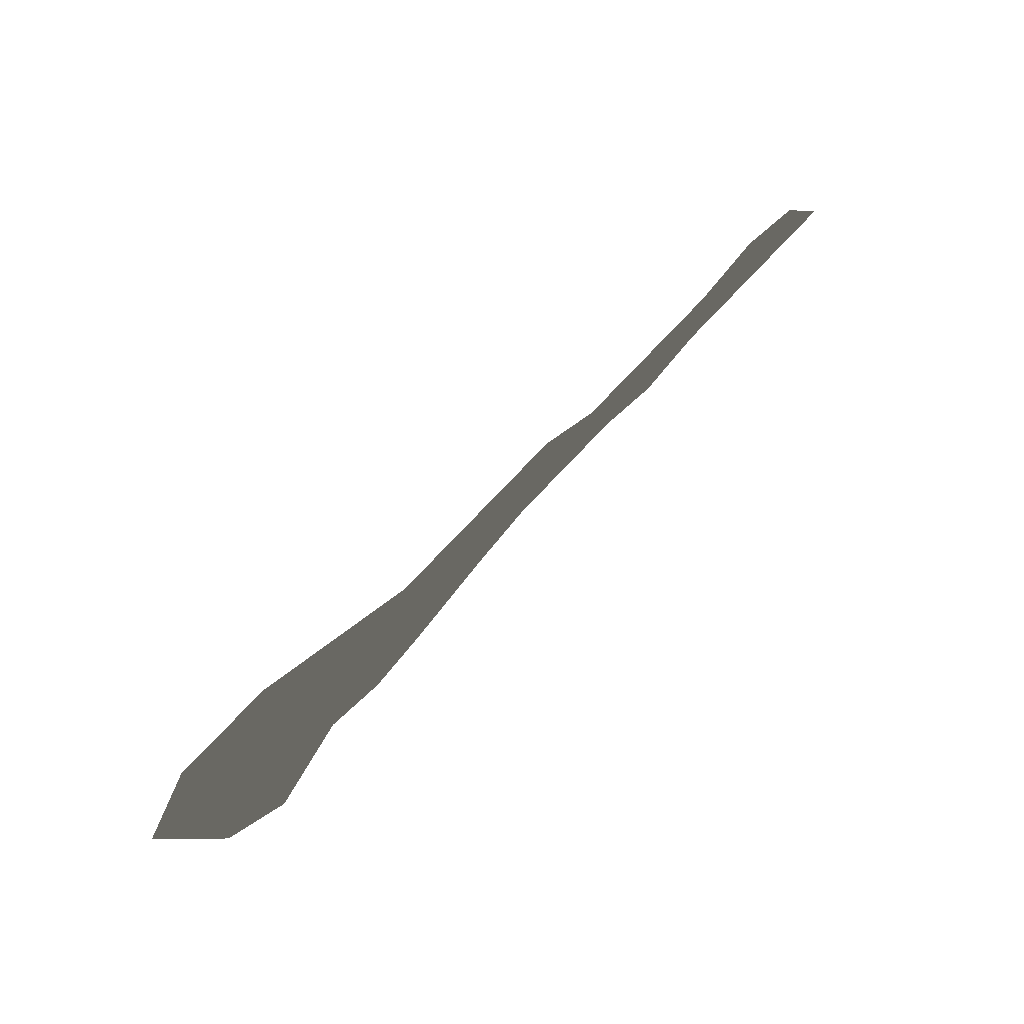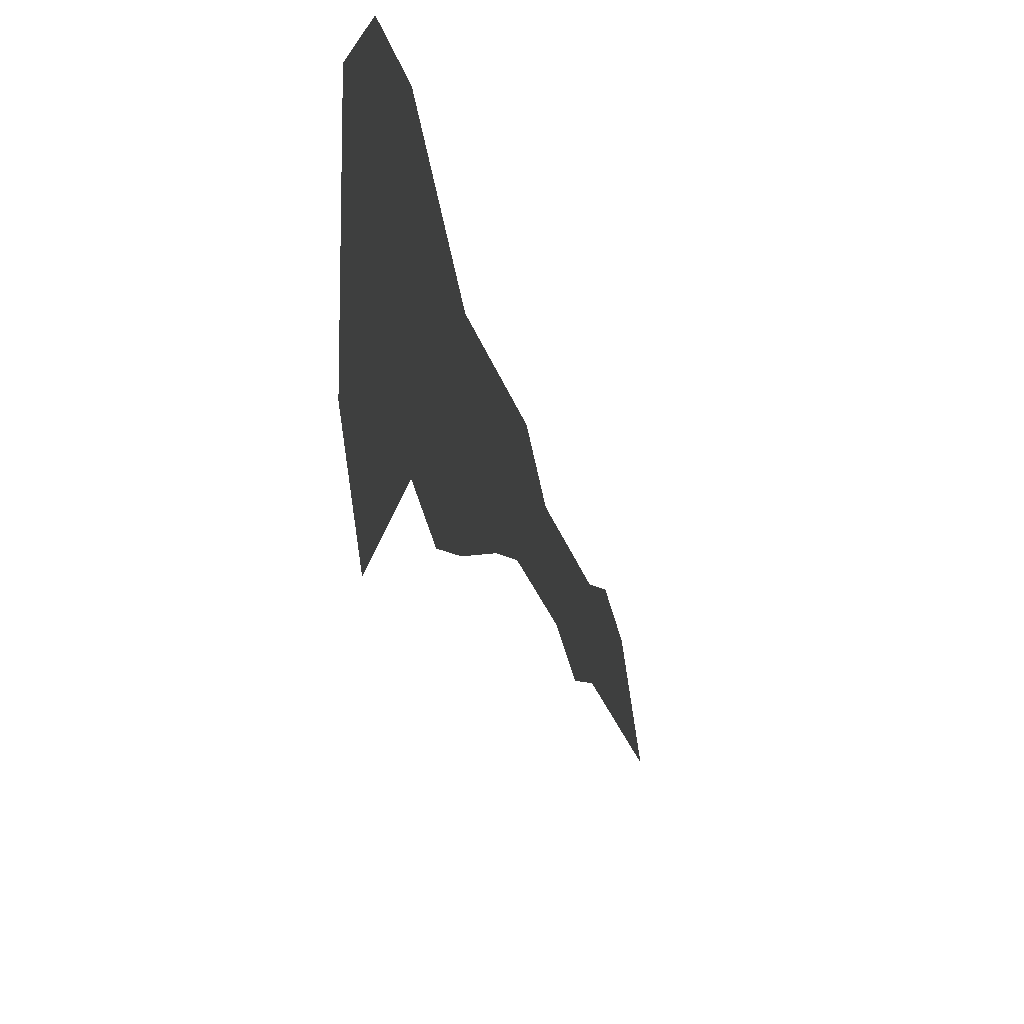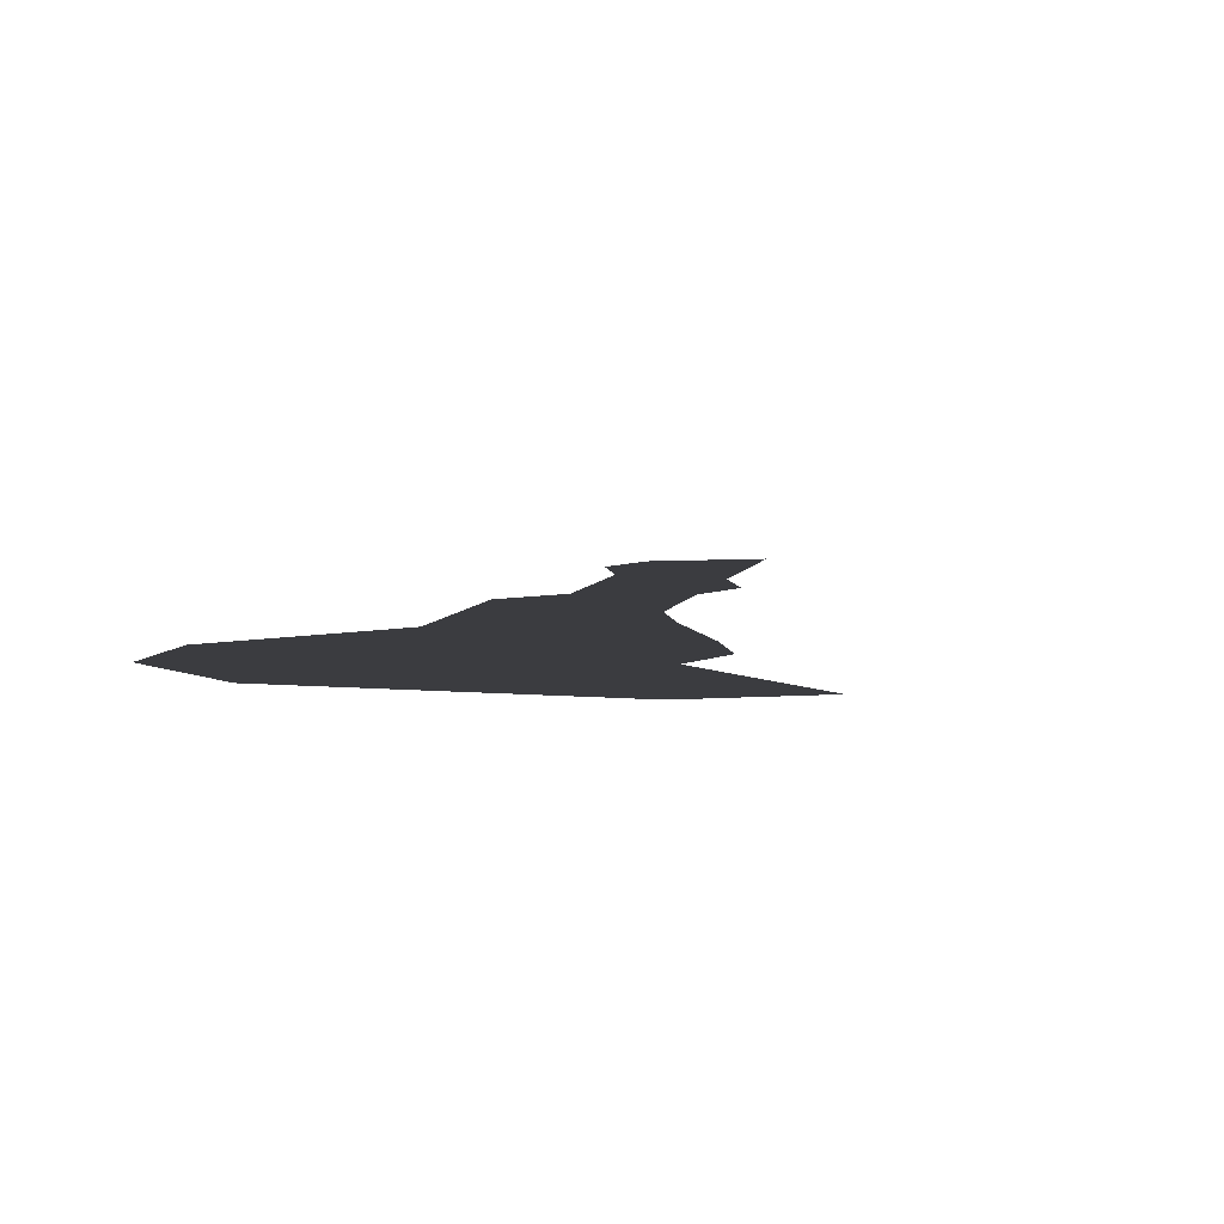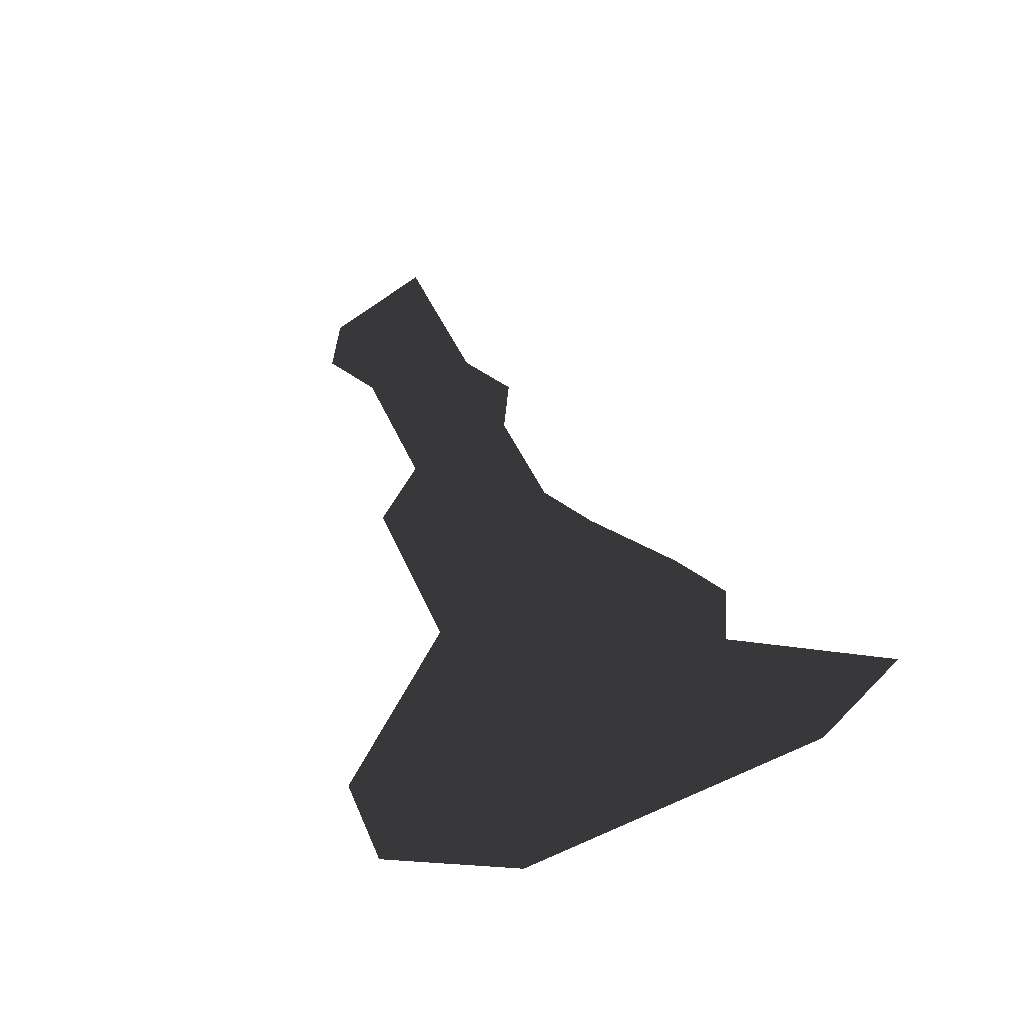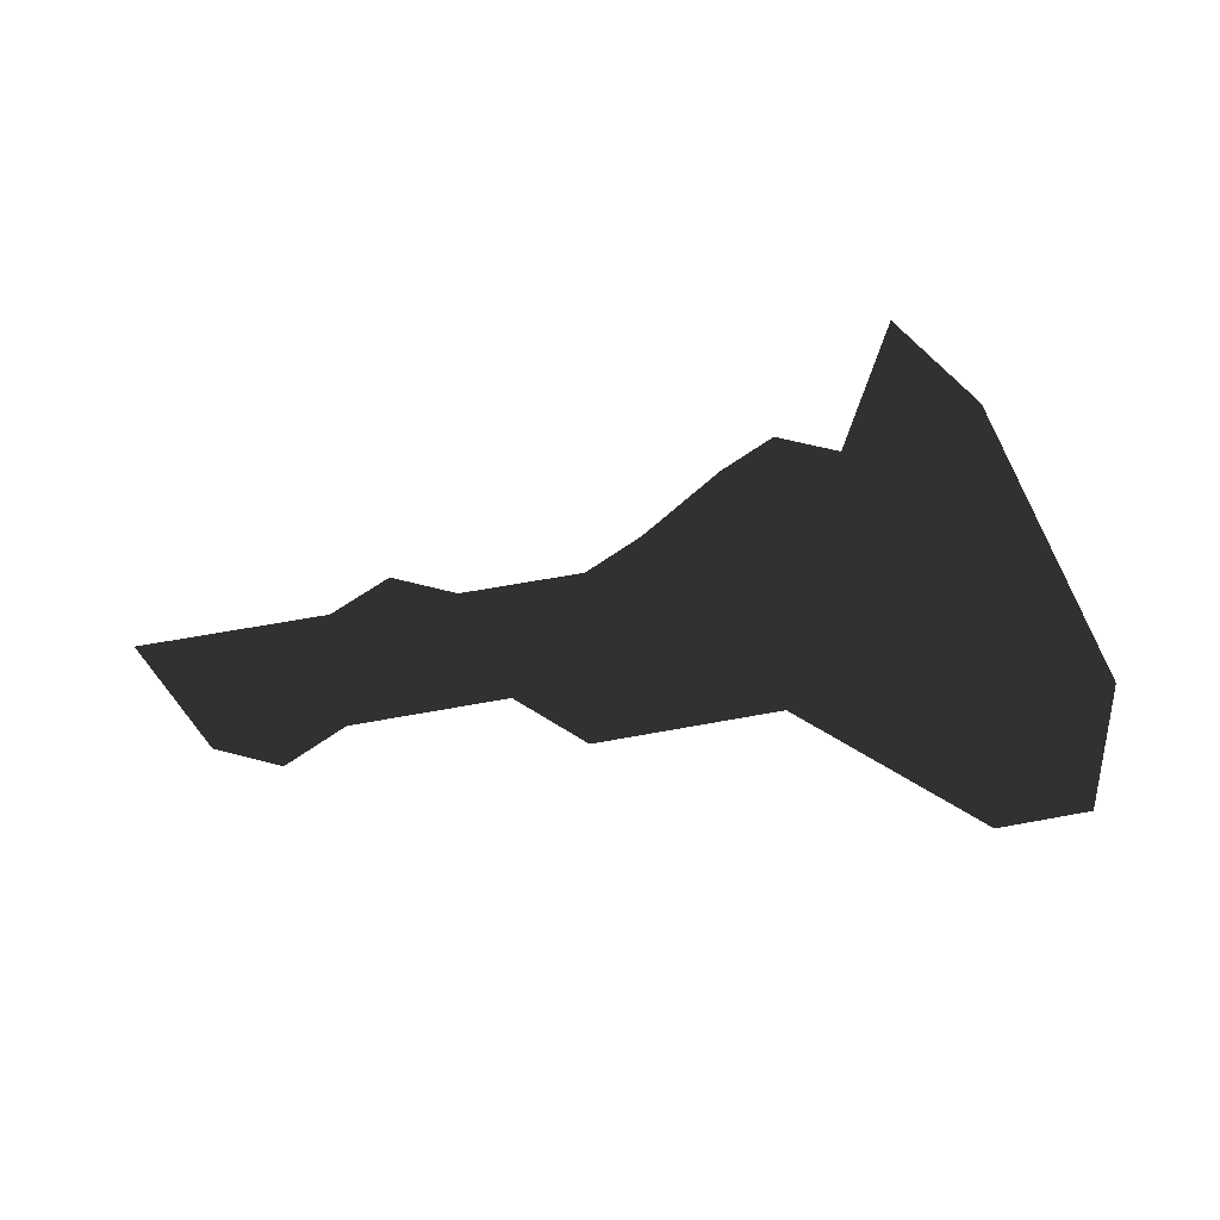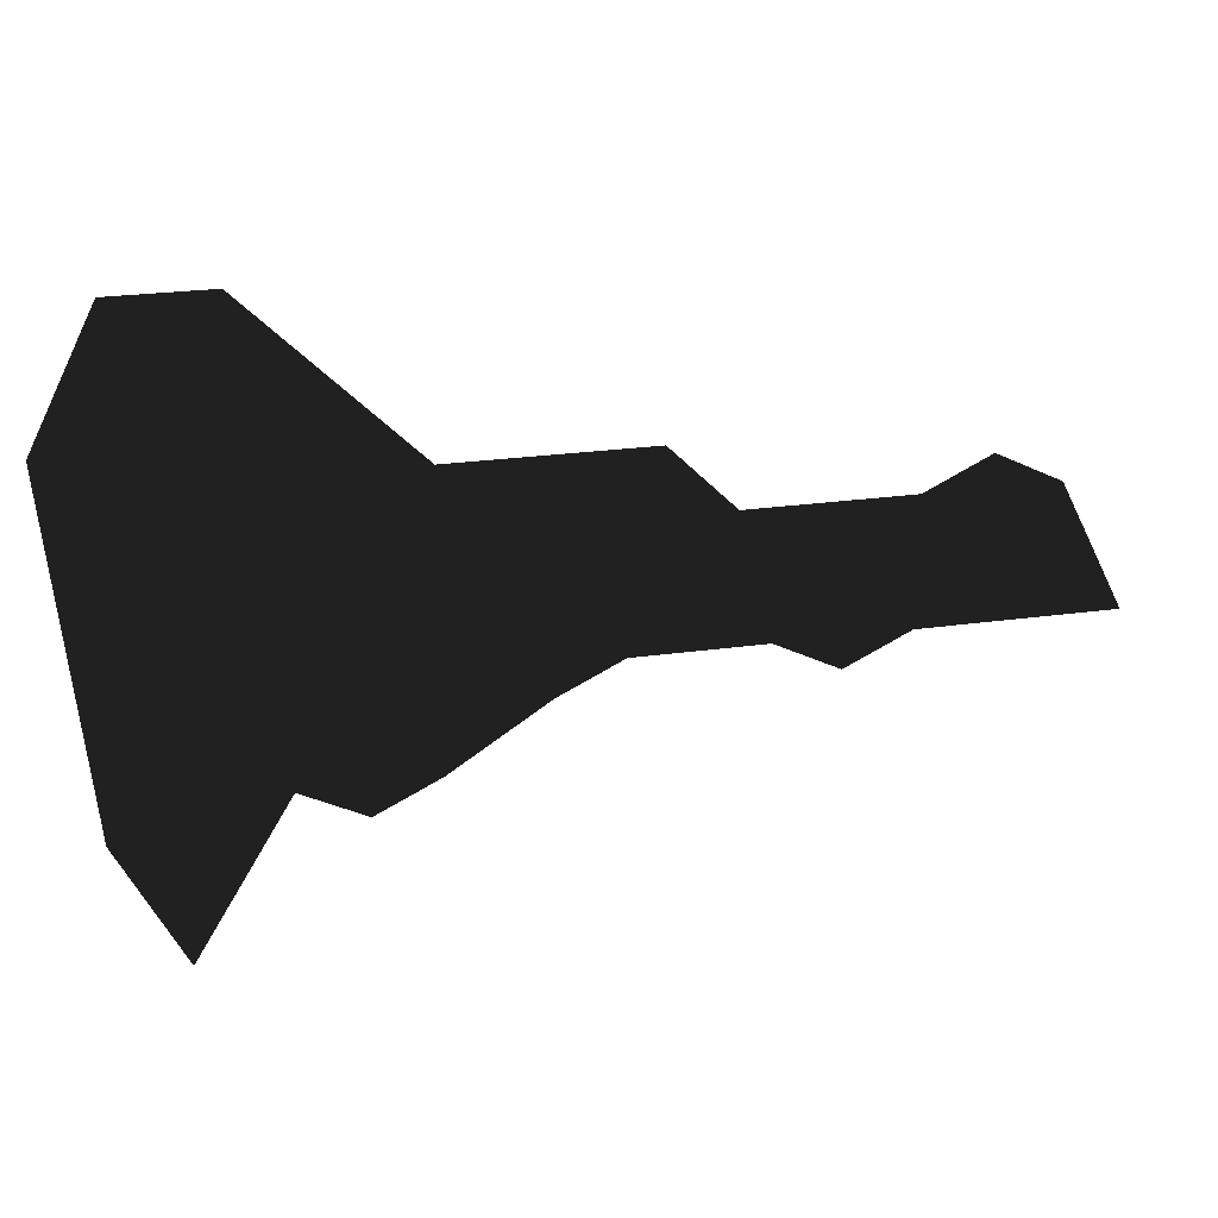
<metadata>
{"format":"obj","ext":"obj","renderer":"f3d","projection":"perspective","resolution":1024,"background":"white","views":[{"elev":77.7,"azim":133.6,"up":"+Z"},{"elev":-34.8,"azim":108.7,"up":"+Z"},{"elev":8.4,"azim":107.1,"up":"+Y"},{"elev":45.0,"azim":67.9,"up":"+Y"},{"elev":57.8,"azim":-11.1,"up":"+Y"},{"elev":25.5,"azim":167.4,"up":"+Z"}]}
</metadata>
<code>
v 31 0 35
v 30 0 24
v 28 0 20
v 25 0 25
v 23 0 24
v 21 0 25
v 18 0 27
v 16 0 28
v 12 0 28
v 10 0 27
v 8 0 28
v 2 0 28
v 4 0 32
v 6 0 33
v 8 0 32
v 13 0 32
v 15 0 34
v 21 0 34
v 26 0 39
v 29 0 39
v 29 0 39
f 12 11 13
f 9 8 16
f 10 9 11
f 11 9 15
f 14 13 15
f 16 15 9
f 17 16 8
f 13 11 15
f 8 18 17
f 6 5 4
f 4 3 2
f 4 2 1
f 6 4 18
f 7 18 8
f 7 6 18
f 19 1 20
f 1 19 18
f 4 1 18

</code>
